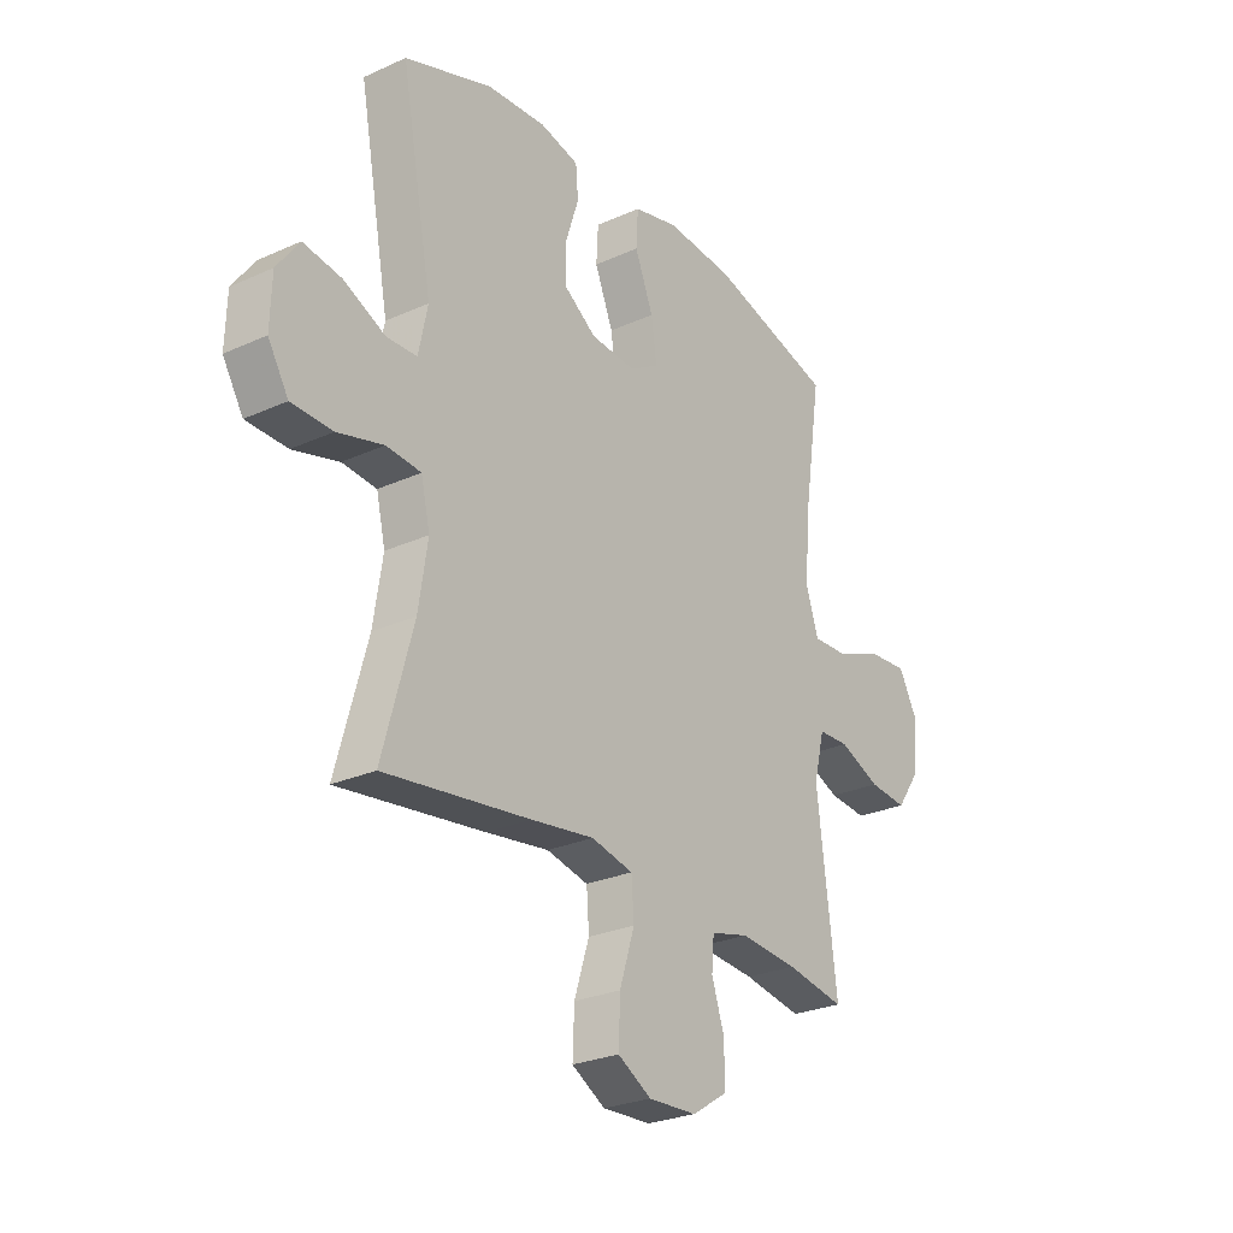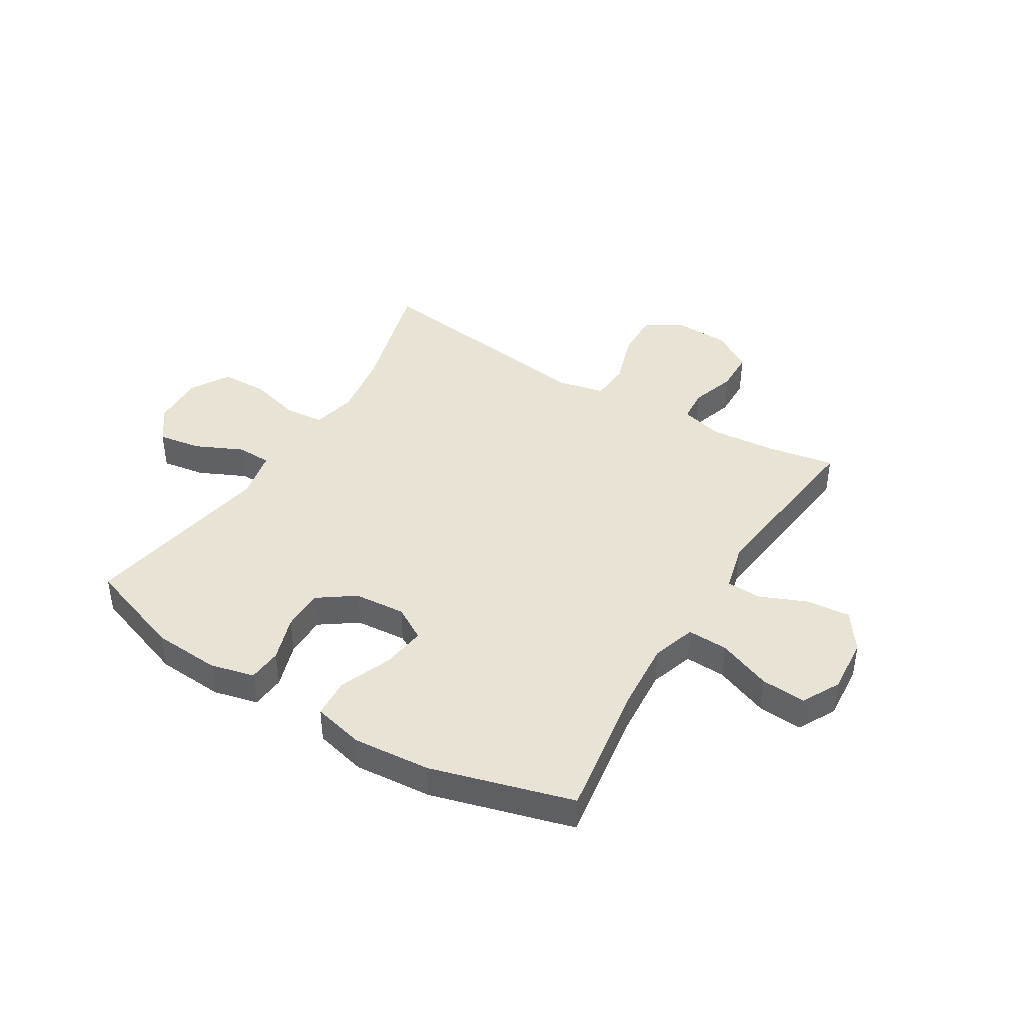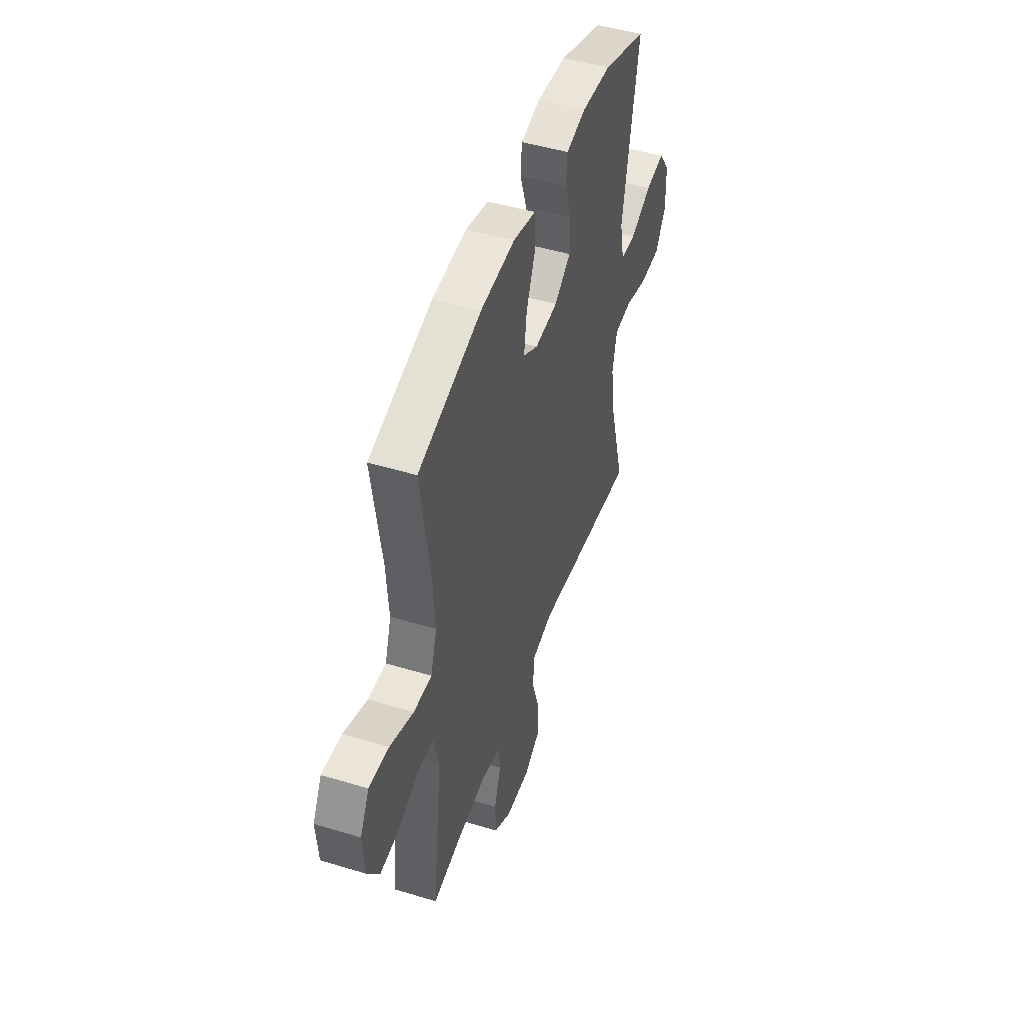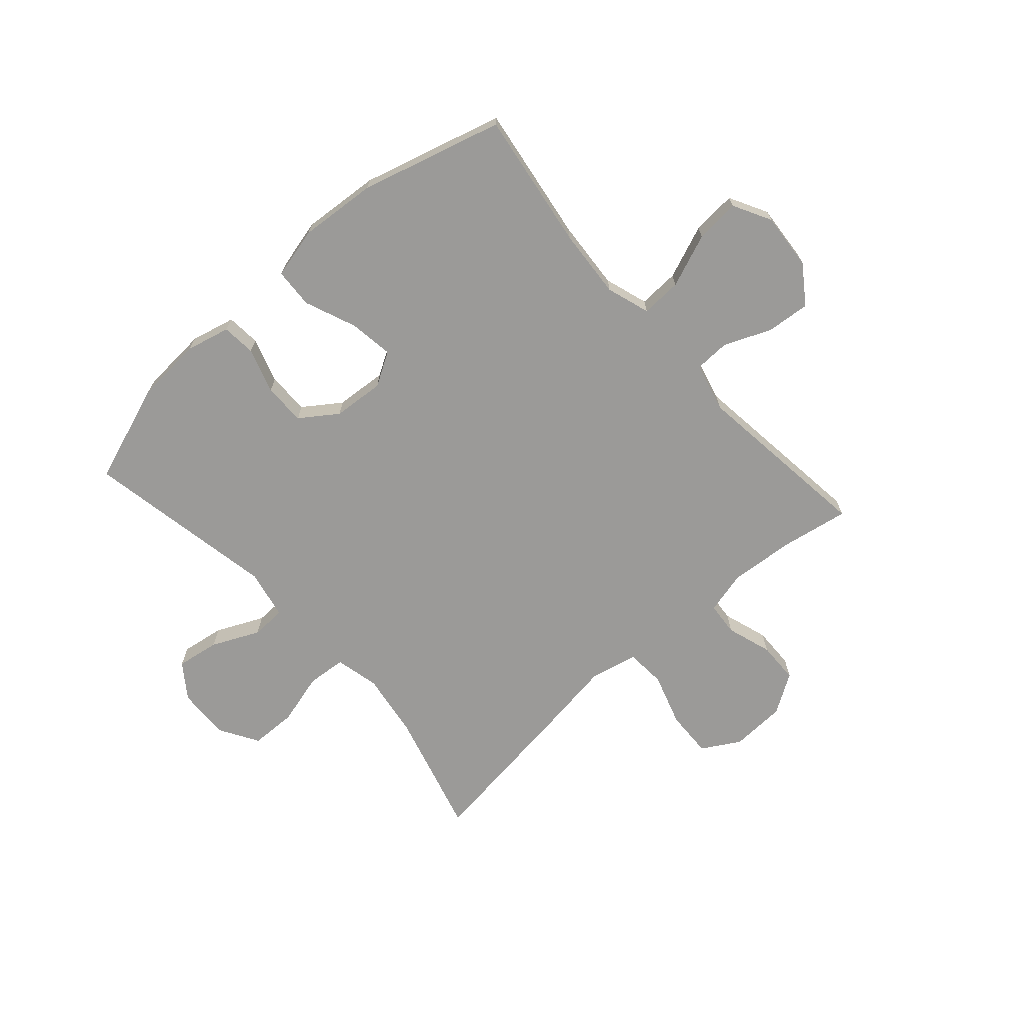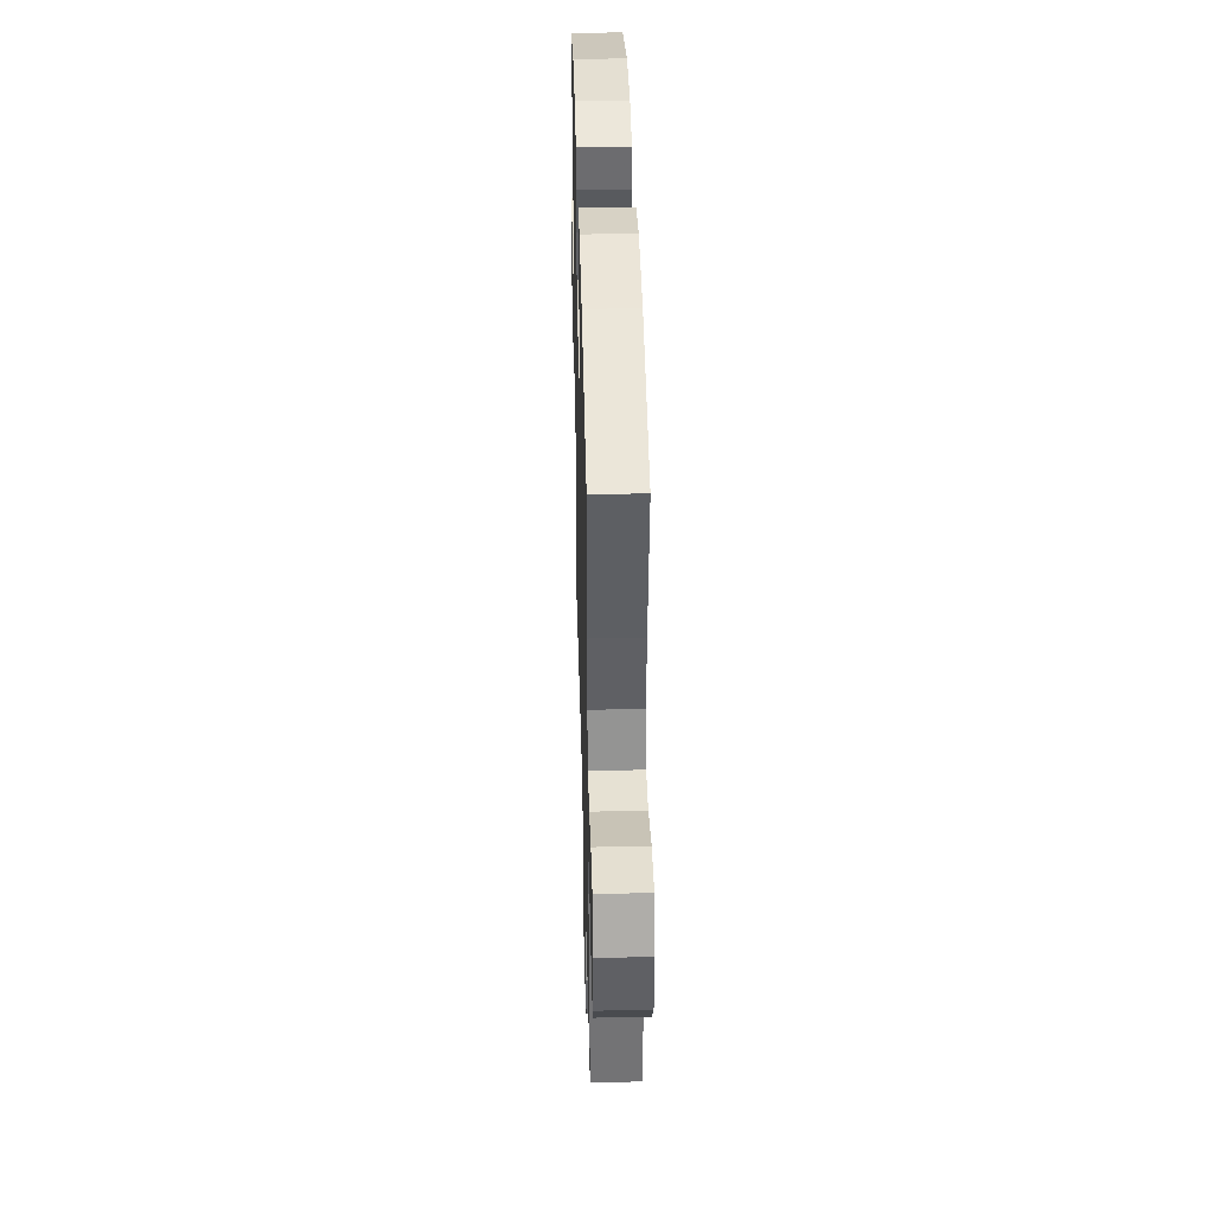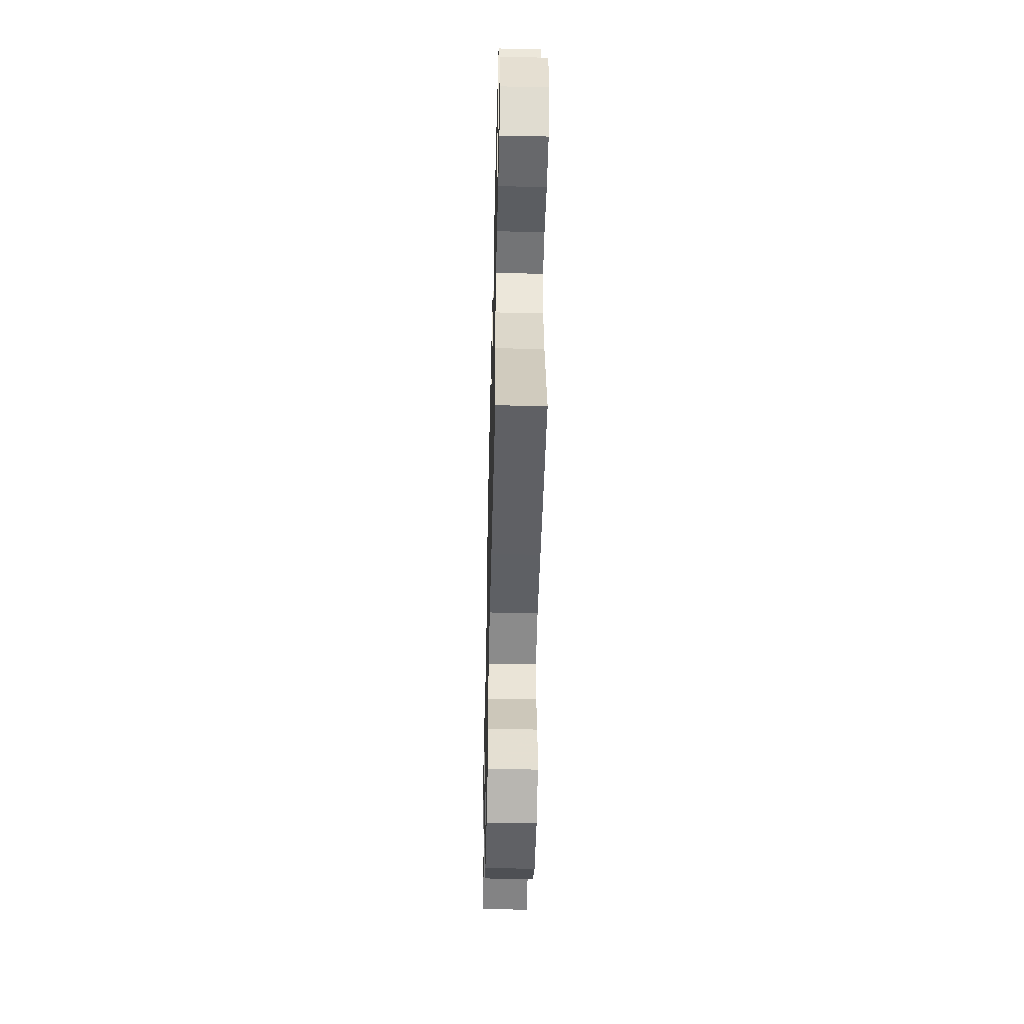
<metadata>
{"format":"obj","ext":"obj","renderer":"f3d","projection":"perspective","resolution":1024,"background":"white","views":[{"elev":-26.5,"azim":-54.6,"up":"+Z"},{"elev":42.2,"azim":31.3,"up":"+Y"},{"elev":47.7,"azim":108.9,"up":"+Z"},{"elev":-69.3,"azim":41.7,"up":"+Y"},{"elev":41.1,"azim":88.5,"up":"+Z"},{"elev":-51.1,"azim":-91.4,"up":"+Z"}]}
</metadata>
<code>
v 0.5 0.07 -0.5
v 0.382 0.07 -0.479
v 0.265 0.07 -0.469
v 0.189 0.07 -0.488
v 0.184 0.07 -0.547
v 0.21 0.07 -0.627
v 0.208 0.07 -0.701
v 0.138 0.07 -0.745
v 0.041 0.07 -0.749
v -0.026 0.07 -0.71
v -0.023 0.07 -0.627
v 0.007 0.07 -0.533
v 0.002 0.07 -0.463
v -0.082 0.07 -0.444
v -0.209 0.07 -0.462
v -0.5 0.07 -0.5
v -0.439 0.07 -0.28
v -0.421 0.07 -0.163
v -0.439 0.07 -0.085
v -0.508 0.07 -0.079
v -0.6 0.07 -0.104
v -0.682 0.07 -0.102
v -0.723 0.07 -0.034
v -0.72 0.07 0.06
v -0.676 0.07 0.121
v -0.6 0.07 0.109
v -0.516 0.07 0.07
v -0.455 0.07 0.072
v -0.437 0.07 0.159
v -0.5 0.07 0.5
v -0.324 0.07 0.562
v -0.206 0.07 0.57
v -0.128 0.07 0.551
v -0.123 0.07 0.491
v -0.149 0.07 0.411
v -0.149 0.07 0.337
v -0.084 0.07 0.291
v 0.007 0.07 0.284
v 0.066 0.07 0.319
v 0.055 0.07 0.397
v 0.018 0.07 0.489
v 0.022 0.07 0.559
v 0.112 0.07 0.581
v 0.249 0.07 0.57
v 0.5 0.07 0.5
v 0.463 0.07 0.256
v 0.454 0.07 0.134
v 0.479 0.07 0.057
v 0.551 0.07 0.06
v 0.645 0.07 0.097
v 0.724 0.07 0.103
v 0.76 0.07 0.036
v 0.752 0.07 -0.064
v 0.705 0.07 -0.131
v 0.628 0.07 -0.124
v 0.545 0.07 -0.089
v 0.483 0.07 -0.091
v 0.461 0.07 -0.178
v 0.5 0 -0.5
v 0.382 0 -0.479
v 0.265 0 -0.469
v 0.189 0 -0.488
v 0.184 0 -0.547
v 0.21 0 -0.627
v 0.208 0 -0.701
v 0.138 0 -0.745
v 0.041 0 -0.749
v -0.026 0 -0.71
v -0.023 0 -0.627
v 0.007 0 -0.533
v 0.002 0 -0.463
v -0.082 0 -0.444
v -0.209 0 -0.462
v -0.5 0 -0.5
v -0.439 0 -0.28
v -0.421 0 -0.163
v -0.439 0 -0.085
v -0.508 0 -0.079
v -0.6 0 -0.104
v -0.682 0 -0.102
v -0.723 0 -0.034
v -0.72 0 0.06
v -0.676 0 0.121
v -0.6 0 0.109
v -0.516 0 0.07
v -0.455 0 0.072
v -0.437 0 0.159
v -0.5 0 0.5
v -0.324 0 0.562
v -0.206 0 0.57
v -0.128 0 0.551
v -0.123 0 0.491
v -0.149 0 0.411
v -0.149 0 0.337
v -0.084 0 0.291
v 0.007 0 0.284
v 0.066 0 0.319
v 0.055 0 0.397
v 0.018 0 0.489
v 0.022 0 0.559
v 0.112 0 0.581
v 0.249 0 0.57
v 0.5 0 0.5
v 0.463 0 0.256
v 0.454 0 0.134
v 0.479 0 0.057
v 0.551 0 0.06
v 0.645 0 0.097
v 0.724 0 0.103
v 0.76 0 0.036
v 0.752 0 -0.064
v 0.705 0 -0.131
v 0.628 0 -0.124
v 0.545 0 -0.089
v 0.483 0 -0.091
v 0.461 0 -0.178
f 53 54 55 56
f 53 56 57
f 52 53 57
f 49 50 51 52
f 48 49 52 57
f 47 48 57 58
f 43 44 45 46
f 43 46 47
f 40 41 42 43
f 39 40 43 47
f 38 39 47 58
f 32 33 34 35
f 32 35 36
f 29 30 31 32
f 28 29 32 36
f 24 25 26 27
f 24 27 28
f 23 24 28
f 20 21 22 23
f 19 20 23 28
f 18 19 28 36
f 14 15 16 17
f 13 14 17 18
f 9 10 11 12
f 9 12 13
f 8 9 13
f 5 6 7 8
f 4 5 8 13
f 3 4 13 18
f 38 58 1 2
f 37 38 2 3
f 3 18 36 37
f 114 113 112 111
f 115 114 111
f 115 111 110
f 110 109 108 107
f 115 110 107 106
f 116 115 106 105
f 104 103 102 101
f 105 104 101
f 101 100 99 98
f 105 101 98 97
f 116 105 97 96
f 93 92 91 90
f 94 93 90
f 90 89 88 87
f 94 90 87 86
f 85 84 83 82
f 86 85 82
f 86 82 81
f 81 80 79 78
f 86 81 78 77
f 94 86 77 76
f 75 74 73 72
f 76 75 72 71
f 70 69 68 67
f 71 70 67
f 71 67 66
f 66 65 64 63
f 71 66 63 62
f 76 71 62 61
f 60 59 116 96
f 61 60 96 95
f 95 94 76 61
f 1 59 60 2
f 2 60 61 3
f 3 61 62 4
f 4 62 63 5
f 5 63 64 6
f 6 64 65 7
f 7 65 66 8
f 8 66 67 9
f 9 67 68 10
f 10 68 69 11
f 11 69 70 12
f 12 70 71 13
f 13 71 72 14
f 14 72 73 15
f 15 73 74 16
f 16 74 75 17
f 17 75 76 18
f 18 76 77 19
f 19 77 78 20
f 20 78 79 21
f 21 79 80 22
f 22 80 81 23
f 23 81 82 24
f 24 82 83 25
f 25 83 84 26
f 26 84 85 27
f 27 85 86 28
f 28 86 87 29
f 29 87 88 30
f 30 88 89 31
f 31 89 90 32
f 32 90 91 33
f 33 91 92 34
f 34 92 93 35
f 35 93 94 36
f 36 94 95 37
f 37 95 96 38
f 38 96 97 39
f 39 97 98 40
f 40 98 99 41
f 41 99 100 42
f 42 100 101 43
f 43 101 102 44
f 44 102 103 45
f 45 103 104 46
f 46 104 105 47
f 47 105 106 48
f 48 106 107 49
f 49 107 108 50
f 50 108 109 51
f 51 109 110 52
f 52 110 111 53
f 53 111 112 54
f 54 112 113 55
f 55 113 114 56
f 56 114 115 57
f 57 115 116 58
f 58 116 59 1

</code>
